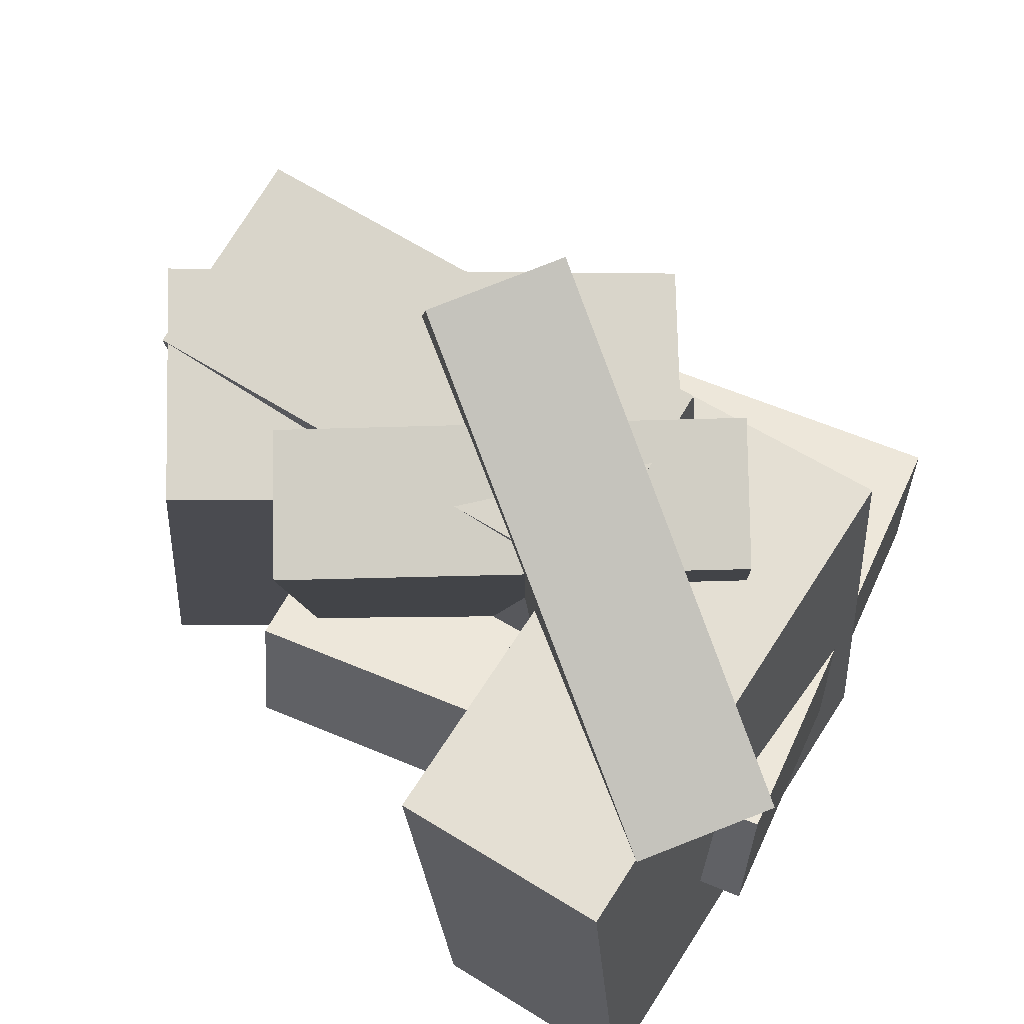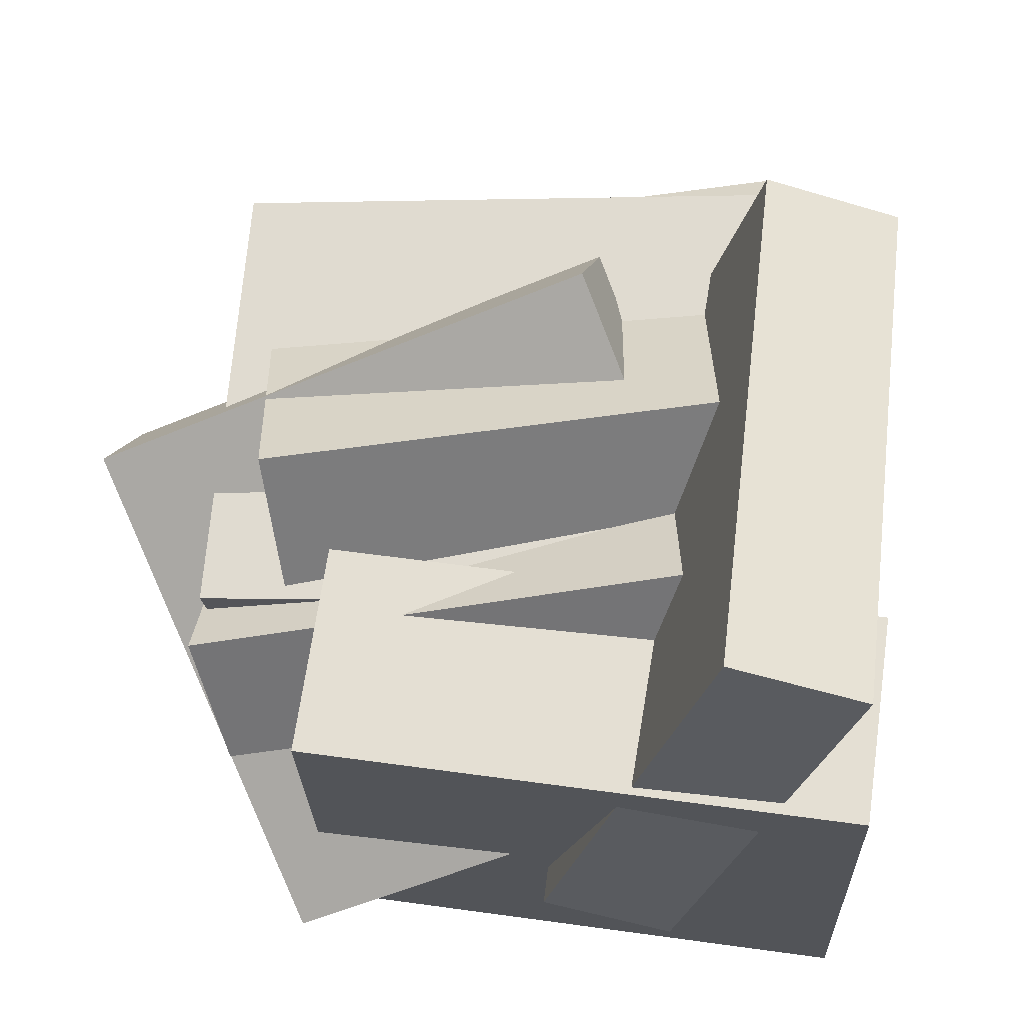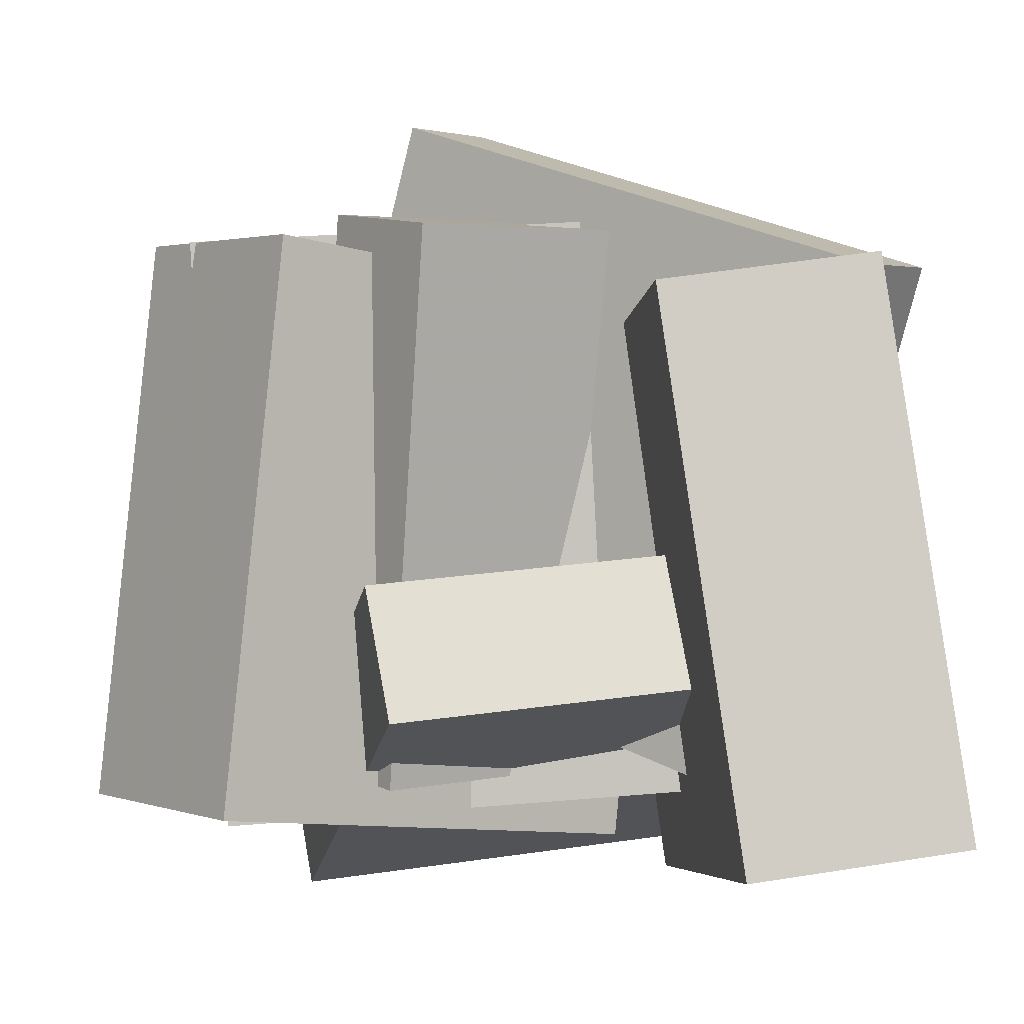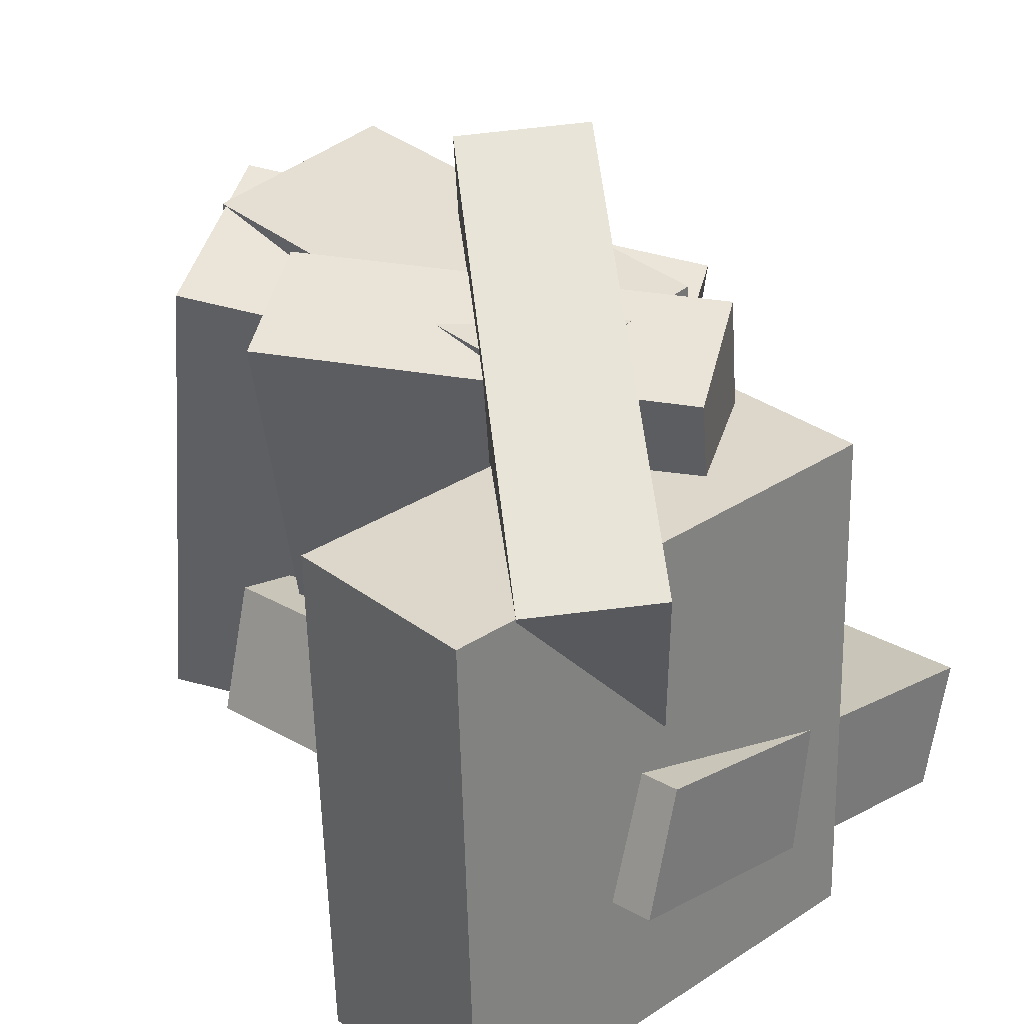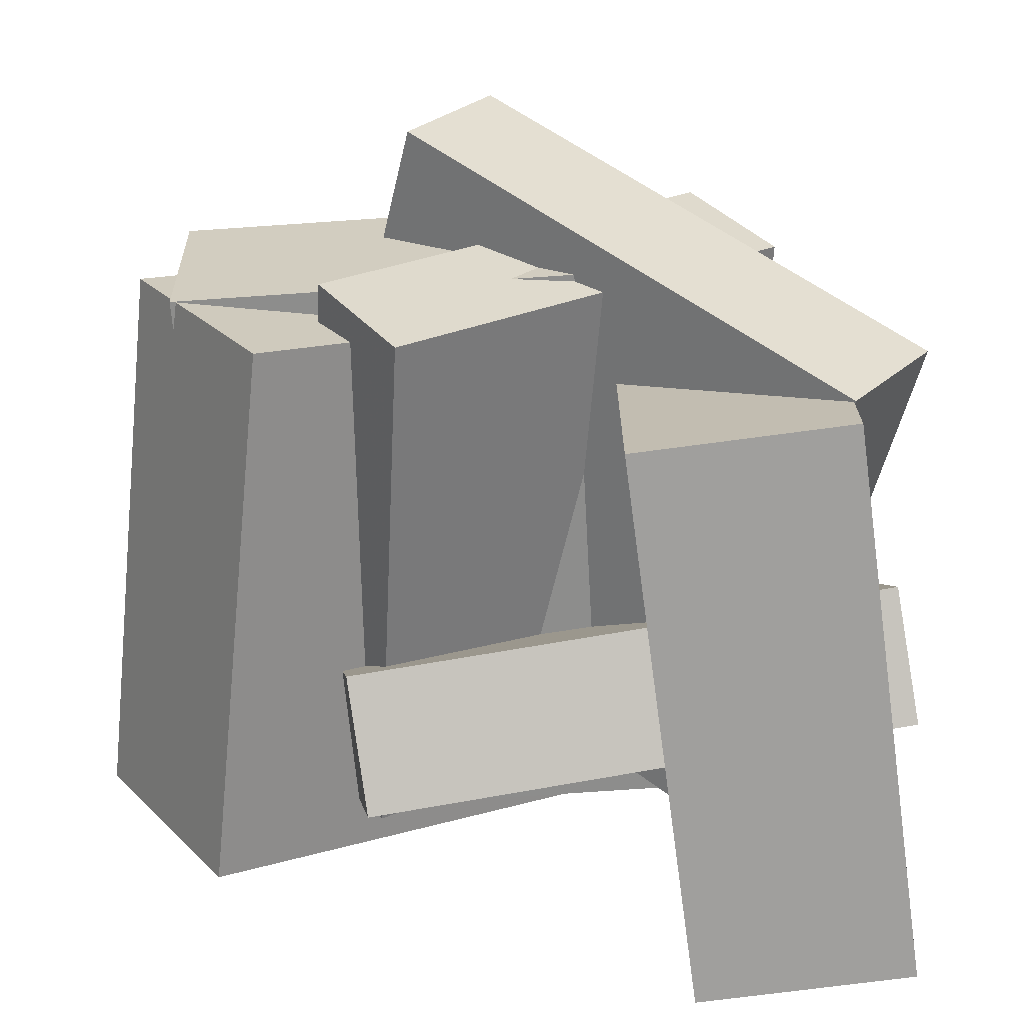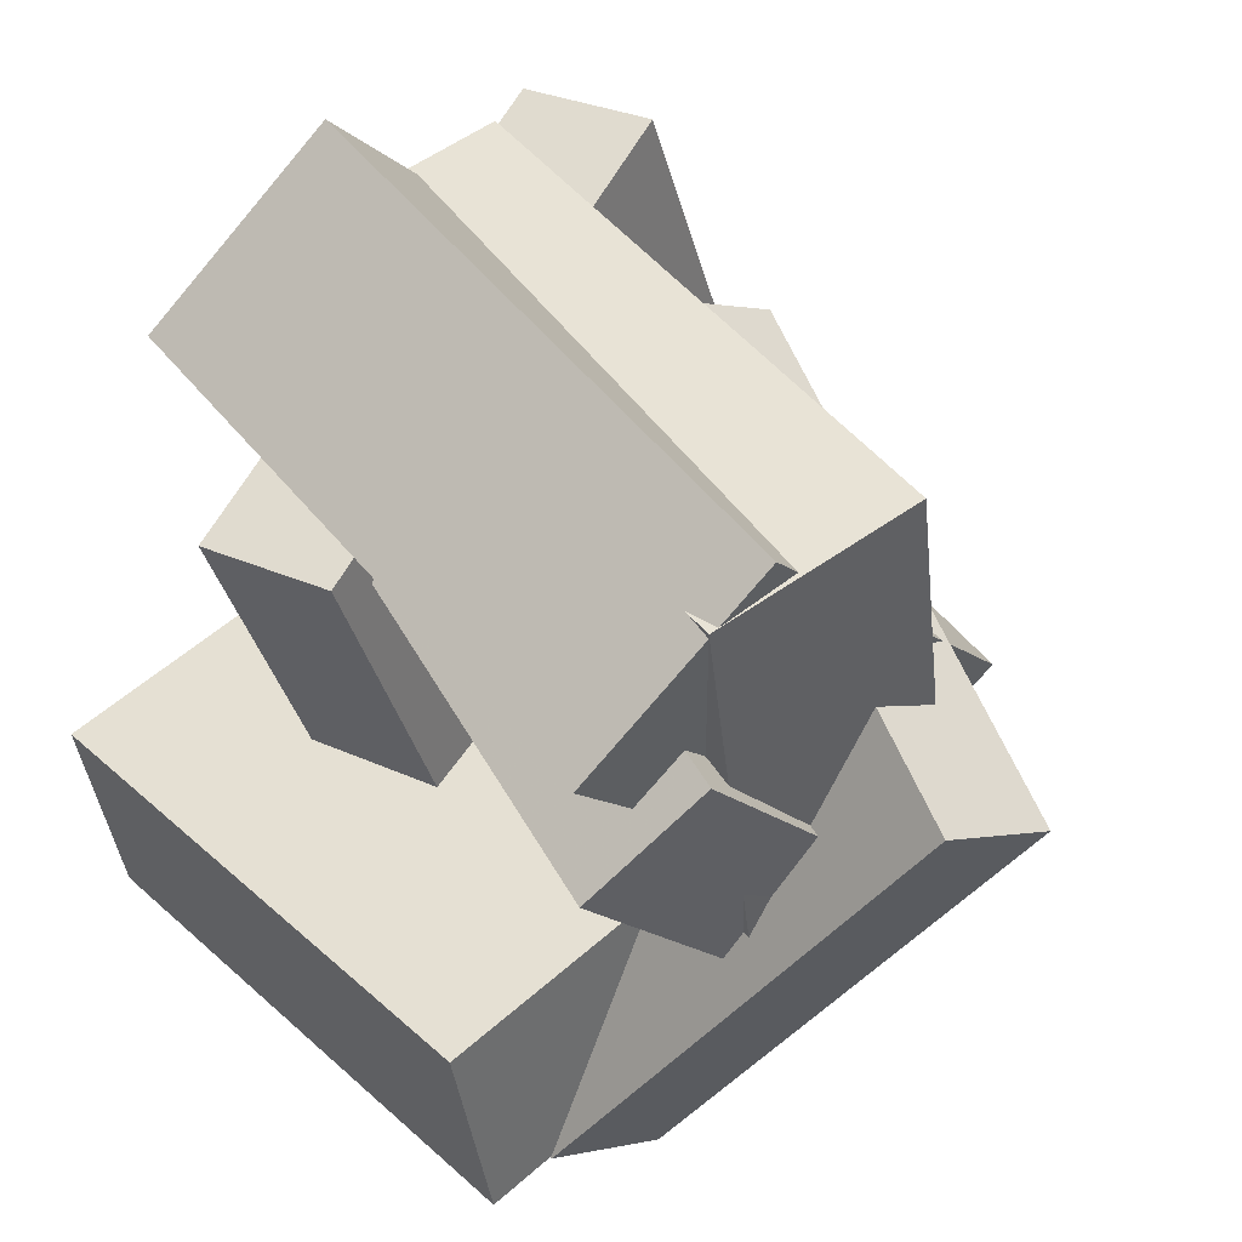
<metadata>
{"format":"obj","ext":"obj","renderer":"f3d","projection":"perspective","resolution":1024,"background":"white","views":[{"elev":73.3,"azim":126.4,"up":"+Y"},{"elev":-20.4,"azim":-83.3,"up":"+Z"},{"elev":-0.7,"azim":88.7,"up":"+Y"},{"elev":40.2,"azim":141.7,"up":"+Y"},{"elev":23.7,"azim":93.9,"up":"+Y"},{"elev":49.7,"azim":142.3,"up":"+Z"}]}
</metadata>
<code>
v -0.003391 -0.3924 -0.3378
v -0.3358 -0.1798 0.2052
v 0.1444 0.2435 -0.4963
v -0.188 0.456 0.04674
v 0.1392 -0.4027 -0.2465
v -0.1932 -0.1902 0.2965
v 0.287 0.2331 -0.4049
v -0.04545 0.4456 0.1381
f 1.0 7.0 5.0
f 1.0 3.0 7.0
f 1.0 4.0 3.0
f 1.0 2.0 4.0
f 3.0 8.0 7.0
f 3.0 4.0 8.0
f 5.0 7.0 8.0
f 5.0 8.0 6.0
f 1.0 5.0 6.0
f 1.0 6.0 2.0
f 2.0 6.0 8.0
f 2.0 8.0 4.0
v -0.2015 -0.4998 -0.4662
v -0.1818 -0.5356 -0.2041
v -0.2564 0.183 -0.3688
v -0.2367 0.1471 -0.1067
v 0.4252 -0.4438 -0.5056
v 0.4449 -0.4796 -0.2435
v 0.3704 0.239 -0.4082
v 0.39 0.2031 -0.1461
f 9.0 15.0 13.0
f 9.0 11.0 15.0
f 9.0 12.0 11.0
f 9.0 10.0 12.0
f 11.0 16.0 15.0
f 11.0 12.0 16.0
f 13.0 15.0 16.0
f 13.0 16.0 14.0
f 9.0 13.0 14.0
f 9.0 14.0 10.0
f 10.0 14.0 16.0
f 10.0 16.0 12.0
v -0.2097 -0.4048 -0.1912
v -0.1612 -0.443 0.388
v -0.1815 0.3221 -0.1457
v -0.1329 0.284 0.4335
v 0.04472 -0.4134 -0.2131
v 0.09326 -0.4515 0.3661
v 0.073 0.3136 -0.1676
v 0.1215 0.2754 0.4116
f 17.0 23.0 21.0
f 17.0 19.0 23.0
f 17.0 20.0 19.0
f 17.0 18.0 20.0
f 19.0 24.0 23.0
f 19.0 20.0 24.0
f 21.0 23.0 24.0
f 21.0 24.0 22.0
f 17.0 21.0 22.0
f 17.0 22.0 18.0
f 18.0 22.0 24.0
f 18.0 24.0 20.0
v -0.1559 -0.3766 -0.2777
v -0.2943 -0.3498 -0.1714
v -0.05493 0.3044 -0.3183
v -0.1933 0.3312 -0.212
v 0.1771 -0.3998 0.1618
v 0.03869 -0.3729 0.2681
v 0.2781 0.2812 0.1212
v 0.1396 0.3081 0.2275
f 25.0 31.0 29.0
f 25.0 27.0 31.0
f 25.0 28.0 27.0
f 25.0 26.0 28.0
f 27.0 32.0 31.0
f 27.0 28.0 32.0
f 29.0 31.0 32.0
f 29.0 32.0 30.0
f 25.0 29.0 30.0
f 25.0 30.0 26.0
f 26.0 30.0 32.0
f 26.0 32.0 28.0
v -0.4513 -0.5045 -0.3901
v -0.29 -0.5705 0.2822
v -0.5129 -0.3446 -0.3597
v -0.3515 -0.4105 0.3126
v 0.1697 -0.2421 -0.5134
v 0.331 -0.3081 0.1589
v 0.1081 -0.08214 -0.4829
v 0.2694 -0.1481 0.1894
f 33.0 39.0 37.0
f 33.0 35.0 39.0
f 33.0 36.0 35.0
f 33.0 34.0 36.0
f 35.0 40.0 39.0
f 35.0 36.0 40.0
f 37.0 39.0 40.0
f 37.0 40.0 38.0
f 33.0 37.0 38.0
f 33.0 38.0 34.0
f 34.0 38.0 40.0
f 34.0 40.0 36.0
v -0.08308 -0.4821 -0.129
v -0.3102 -0.4717 0.04719
v -0.1039 0.2091 -0.1969
v -0.331 0.2195 -0.02069
v 0.2941 -0.4233 0.3539
v 0.06699 -0.4129 0.5301
v 0.2733 0.2679 0.286
v 0.04616 0.2783 0.4622
f 41.0 47.0 45.0
f 41.0 43.0 47.0
f 41.0 44.0 43.0
f 41.0 42.0 44.0
f 43.0 48.0 47.0
f 43.0 44.0 48.0
f 45.0 47.0 48.0
f 45.0 48.0 46.0
f 41.0 45.0 46.0
f 41.0 46.0 42.0
f 42.0 46.0 48.0
f 42.0 48.0 44.0

</code>
